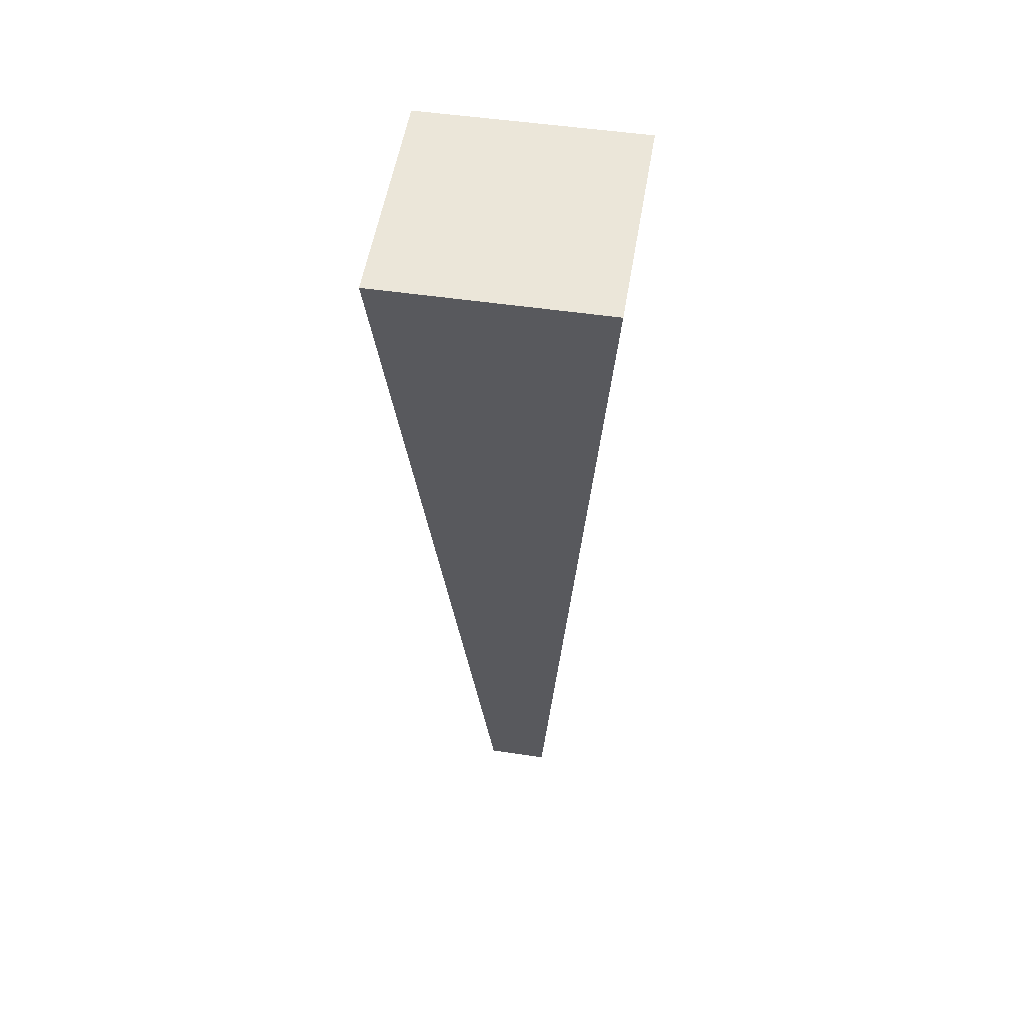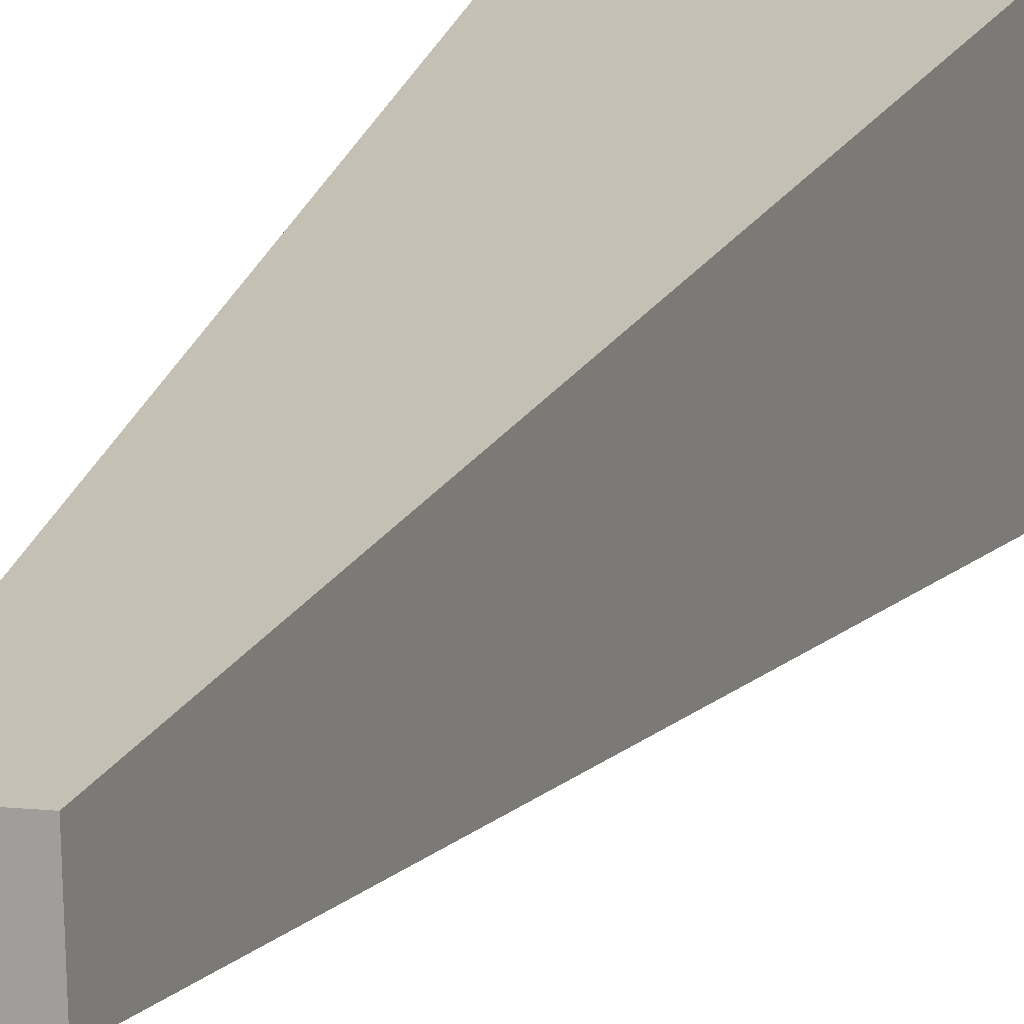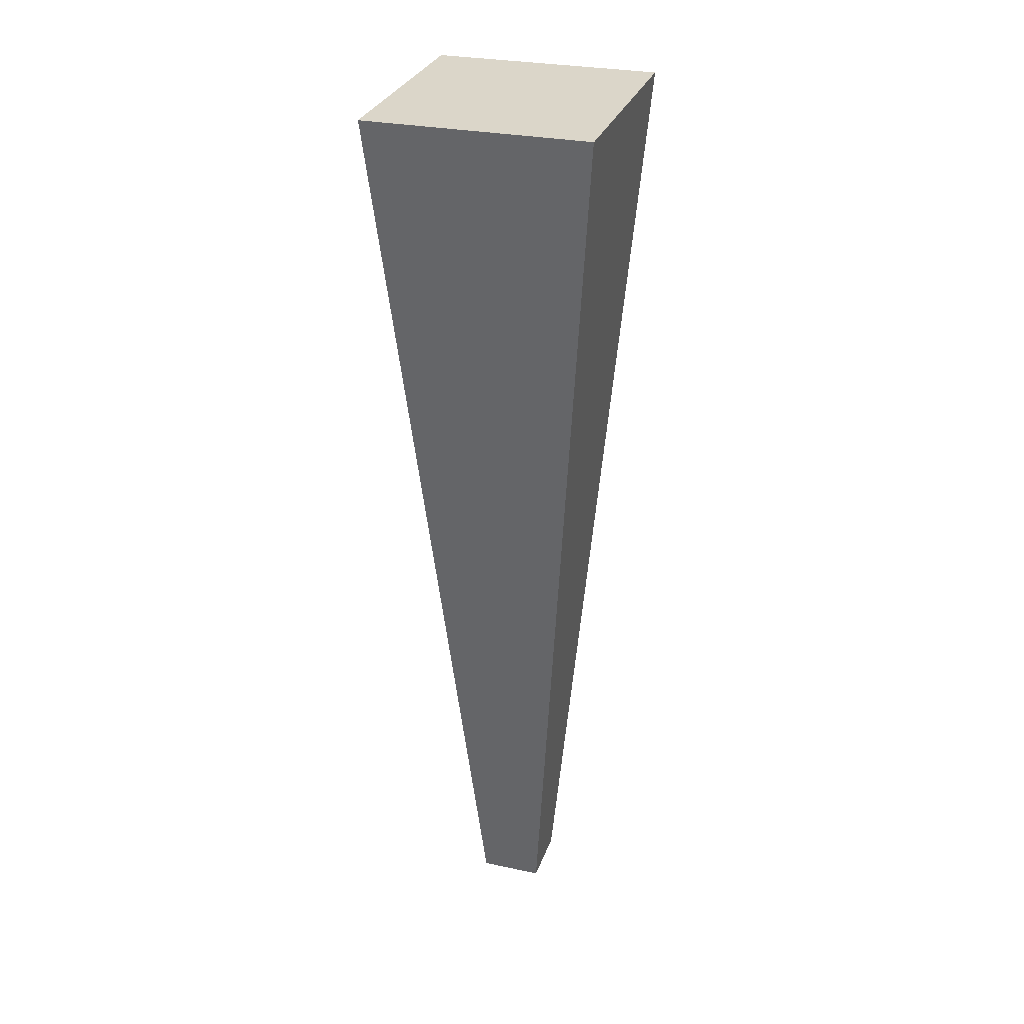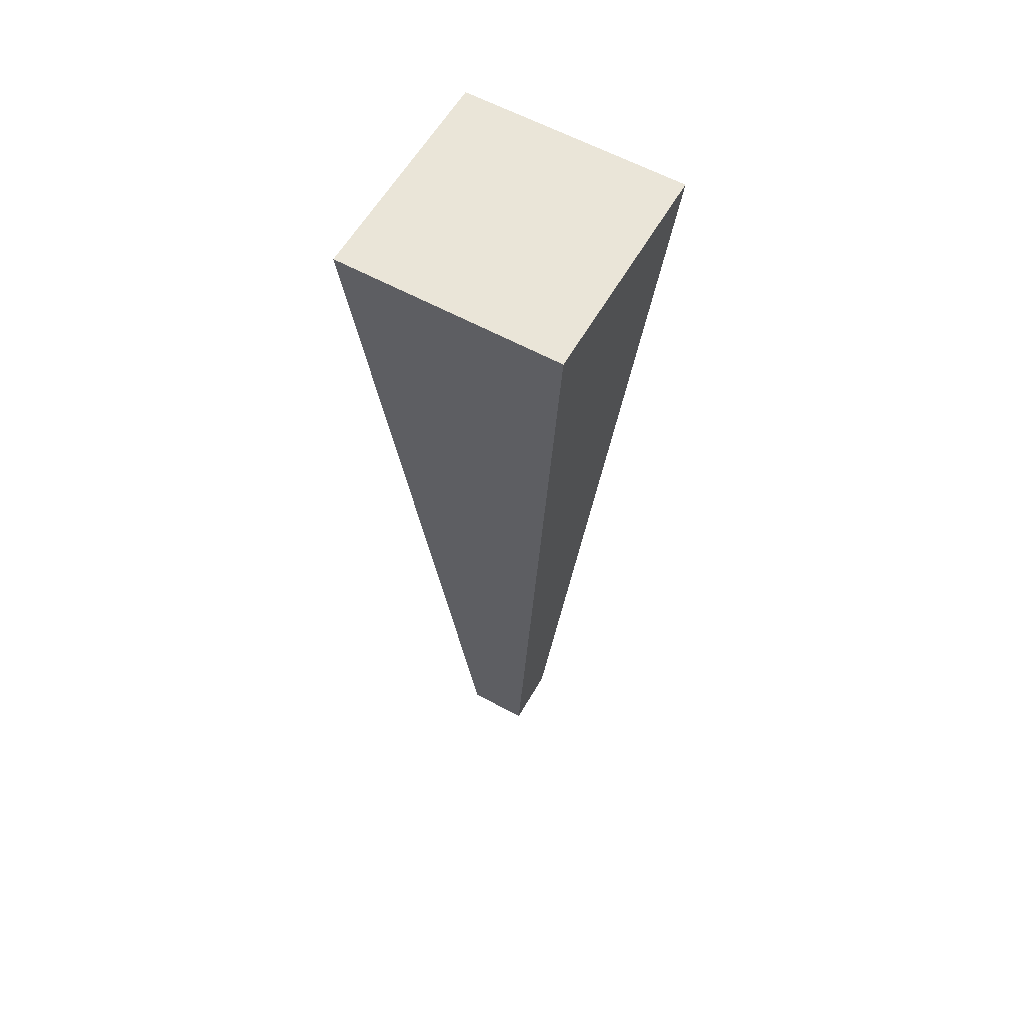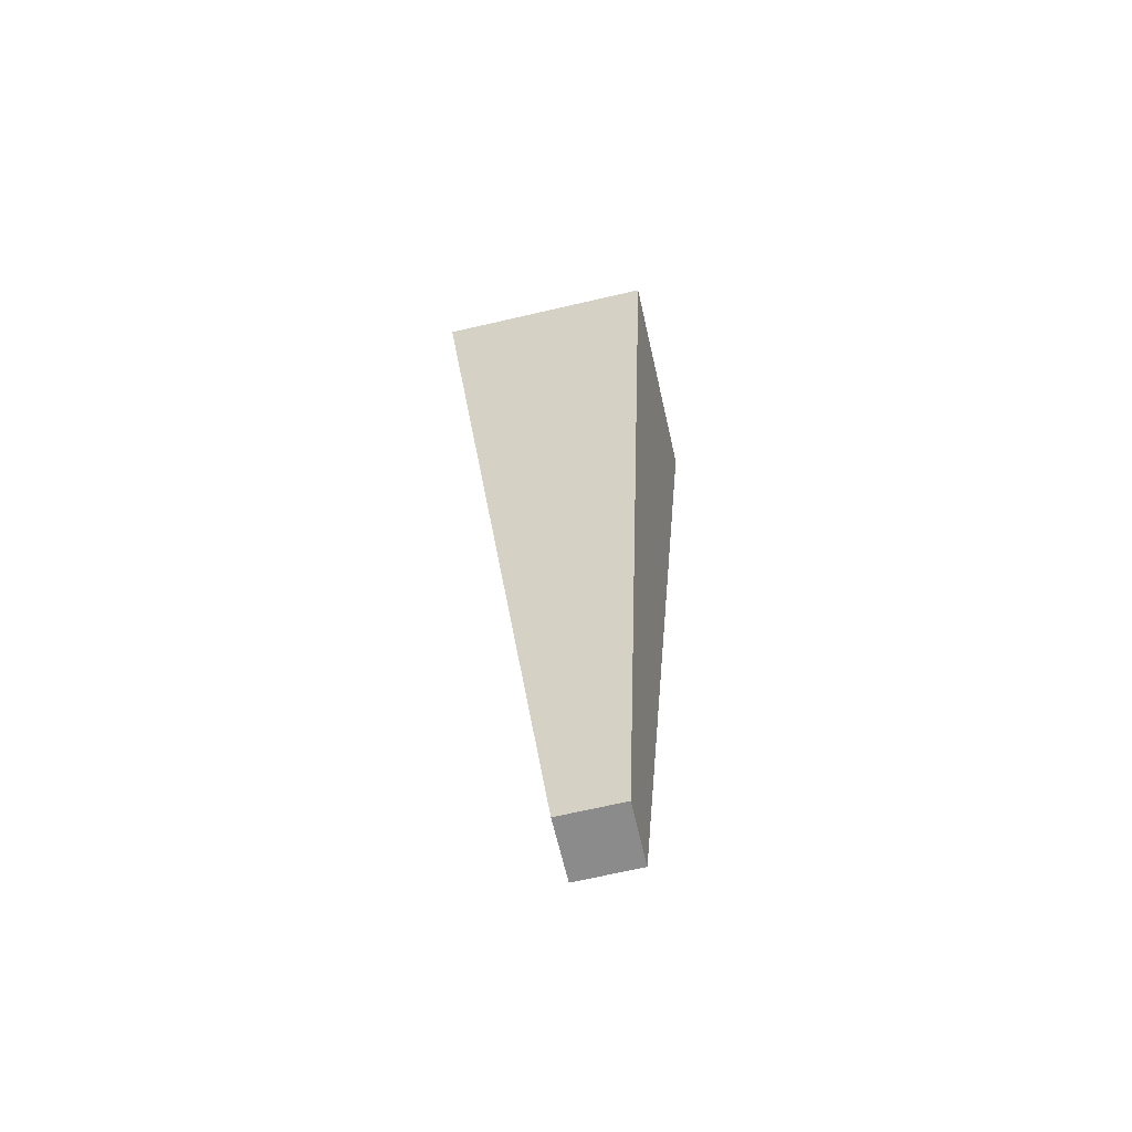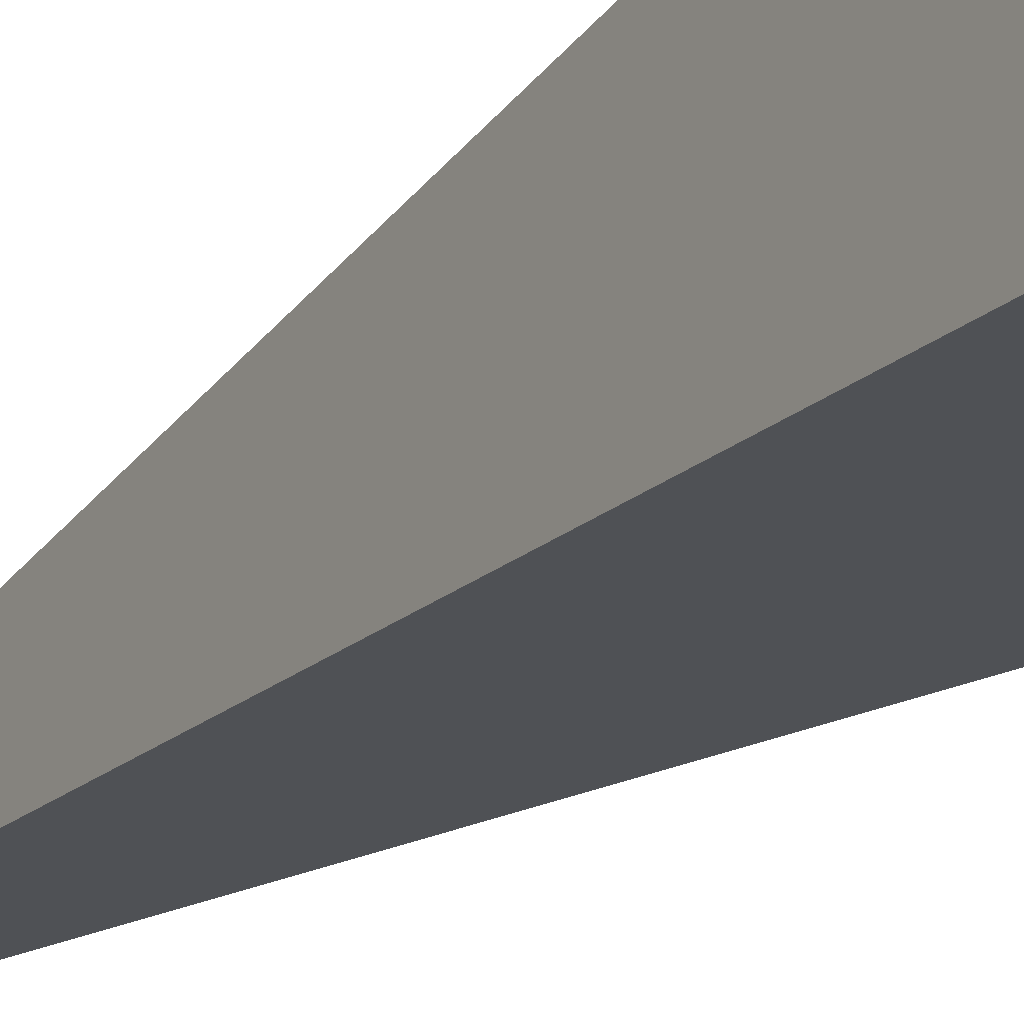
<metadata>
{"format":"obj","ext":"obj","renderer":"f3d","projection":"perspective","resolution":1024,"background":"white","views":[{"elev":55.4,"azim":-82.2,"up":"+Y"},{"elev":15.3,"azim":14.7,"up":"+Z"},{"elev":31.7,"azim":-73.7,"up":"+Y"},{"elev":57.2,"azim":117.9,"up":"+Y"},{"elev":-64.3,"azim":-168.8,"up":"+Y"},{"elev":-24.1,"azim":144.0,"up":"+Z"}]}
</metadata>
<code>
o Cube.001
v -11.39 39.77 62.02
v 9.729 39.25 62.62
v 10.32 38.88 41.5
v 0.3032 -48.89 50.38
v 0.1385 -48.78 56.27
v -5.757 -48.64 56.1
v -10.8 39.4 40.9
v -5.592 -48.74 50.21
f 1 2 3
f 4 5 6
f 7 8 6
f 1 6 5
f 5 4 3
f 7 3 4
f 7 1 3
f 8 4 6
f 1 7 6
f 2 1 5
f 2 5 3
f 8 7 4

</code>
